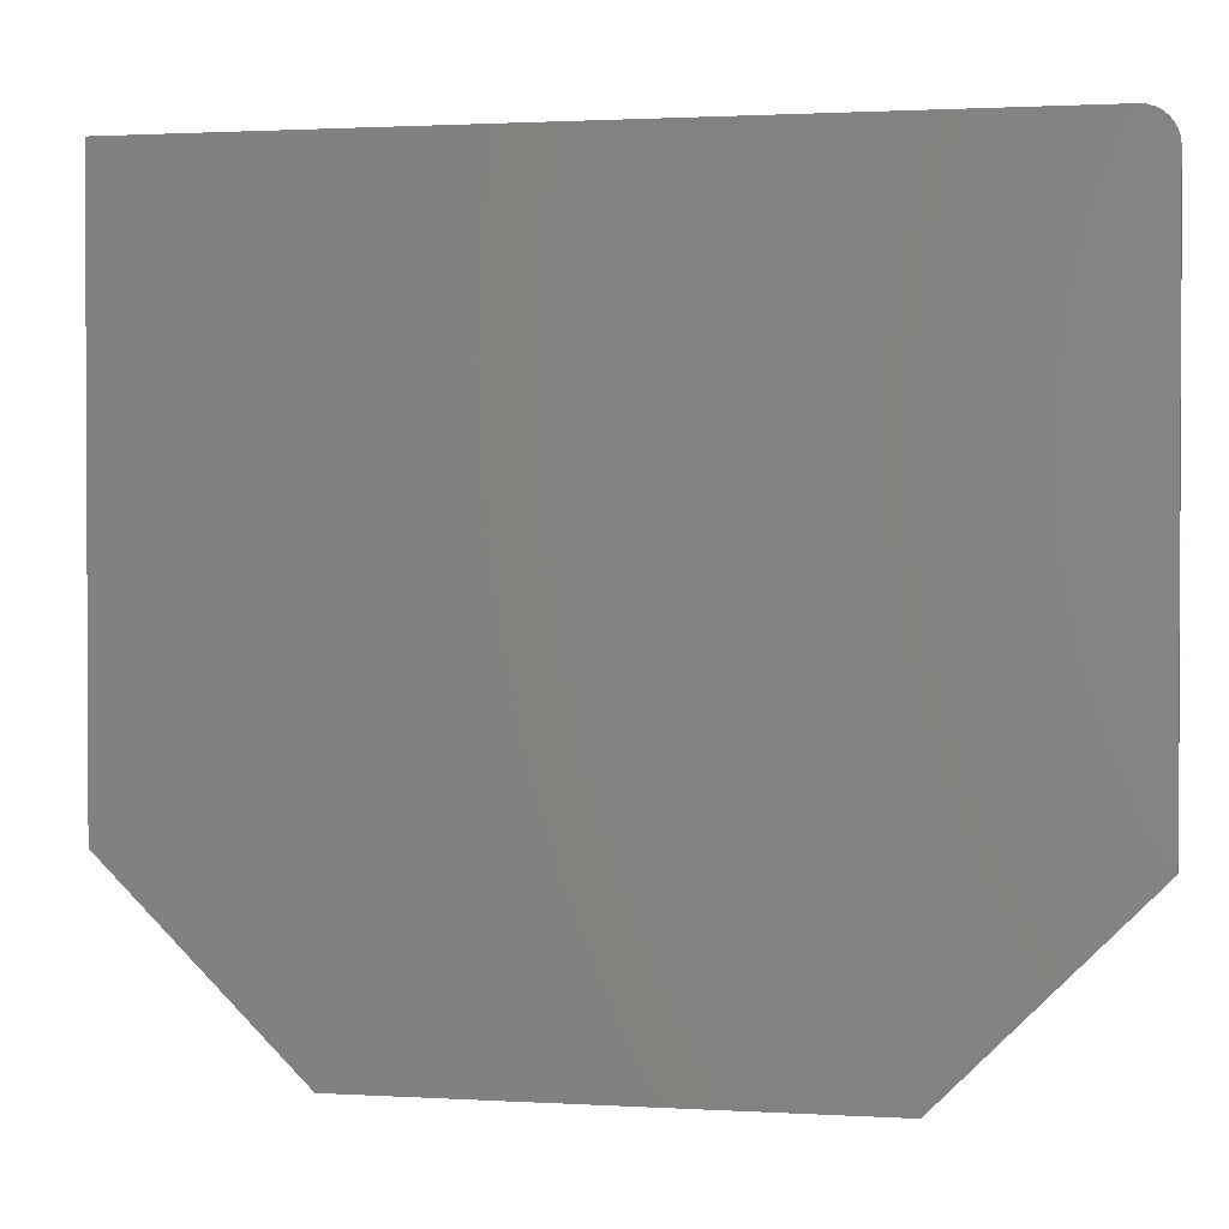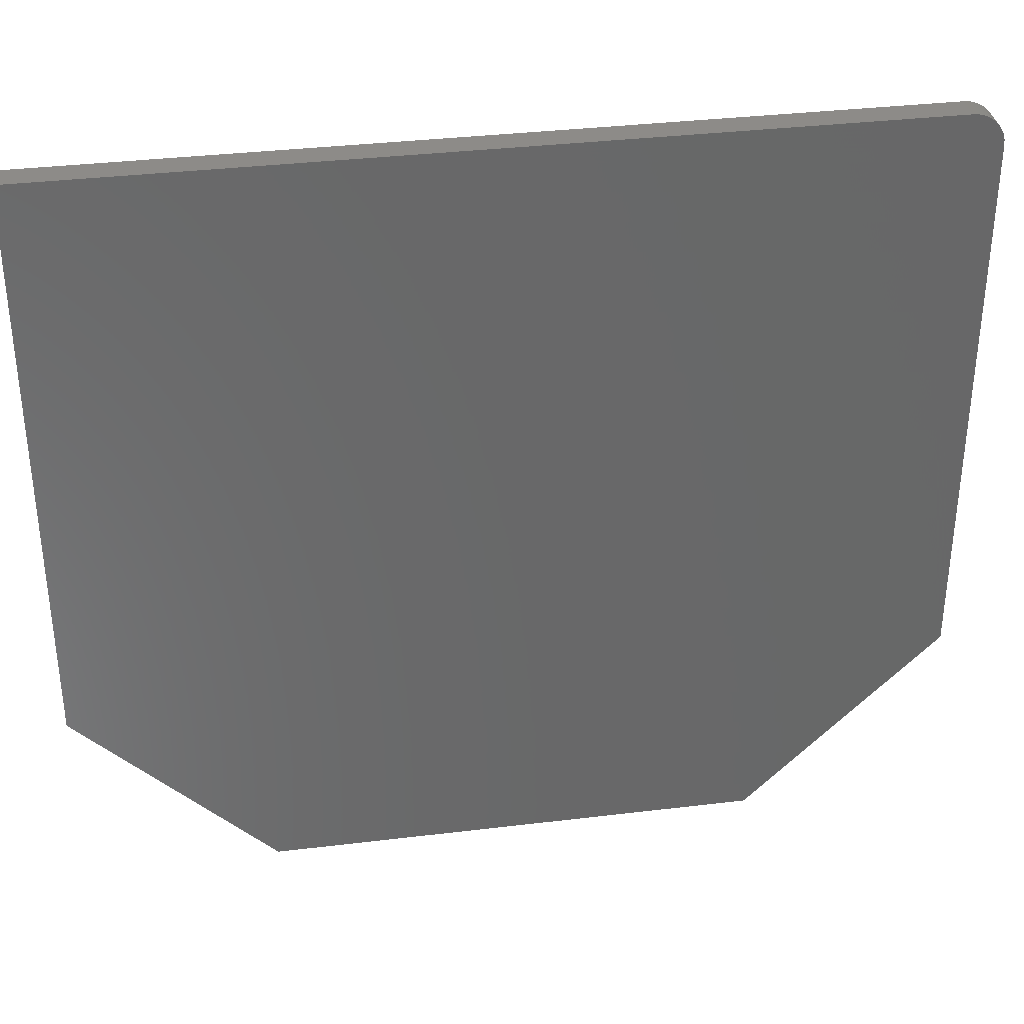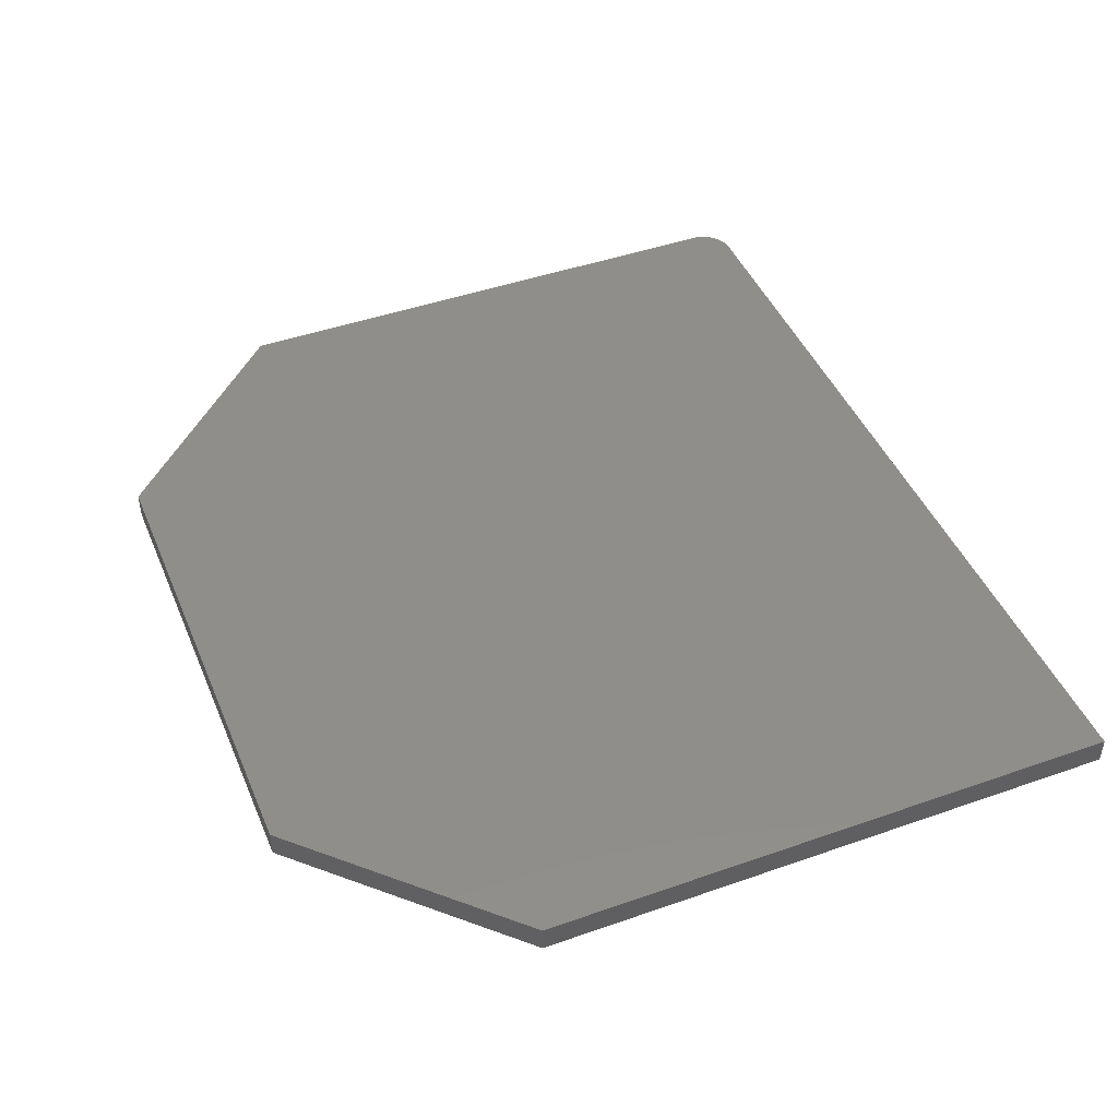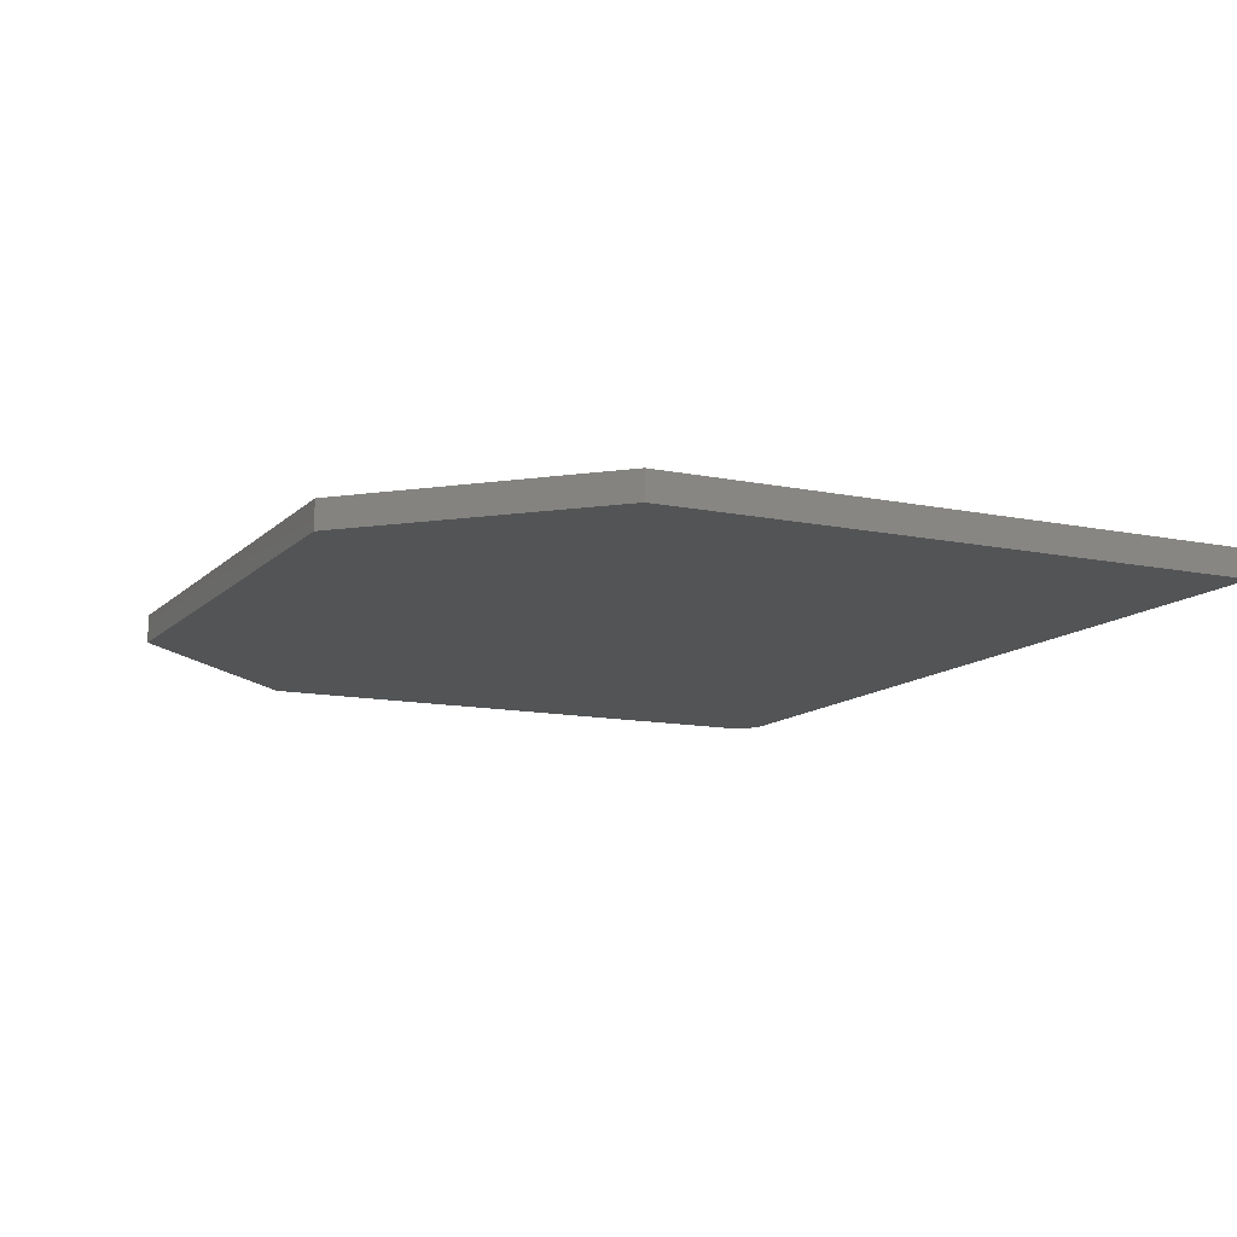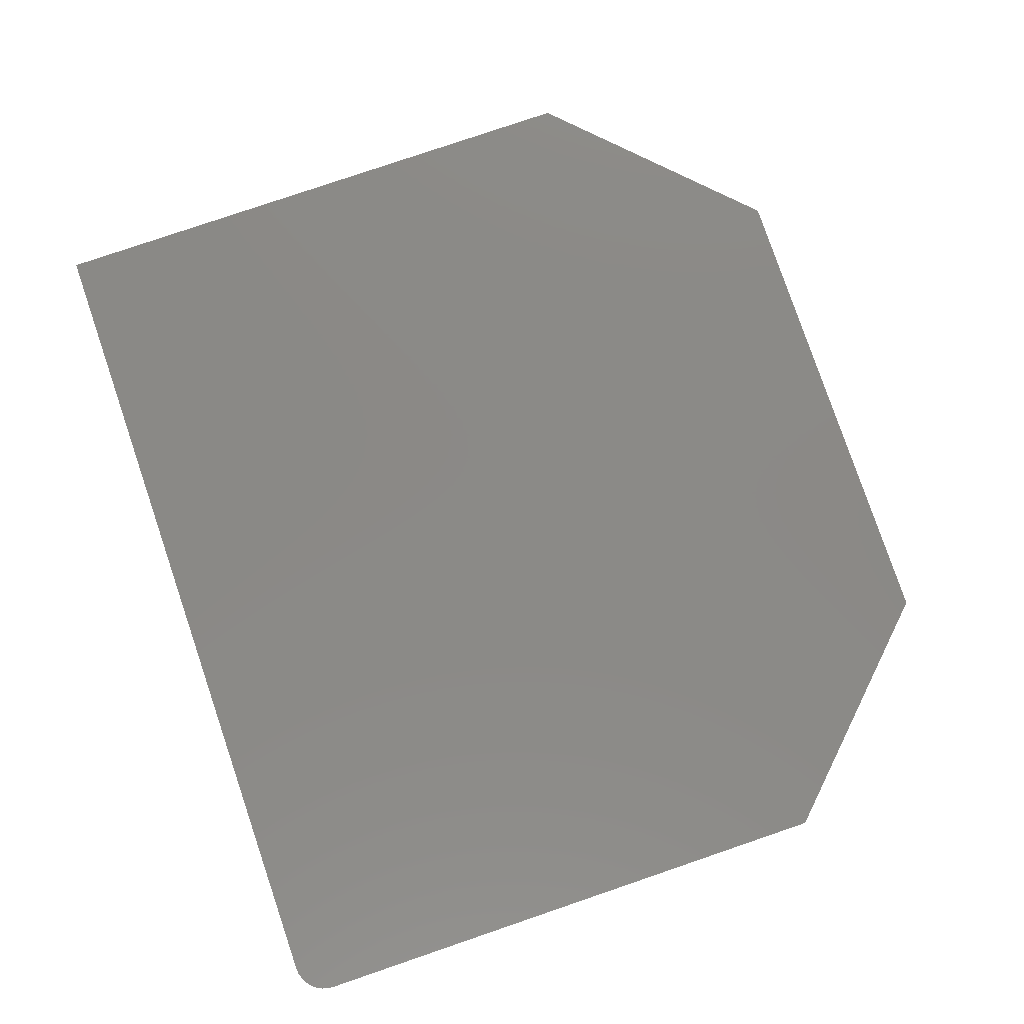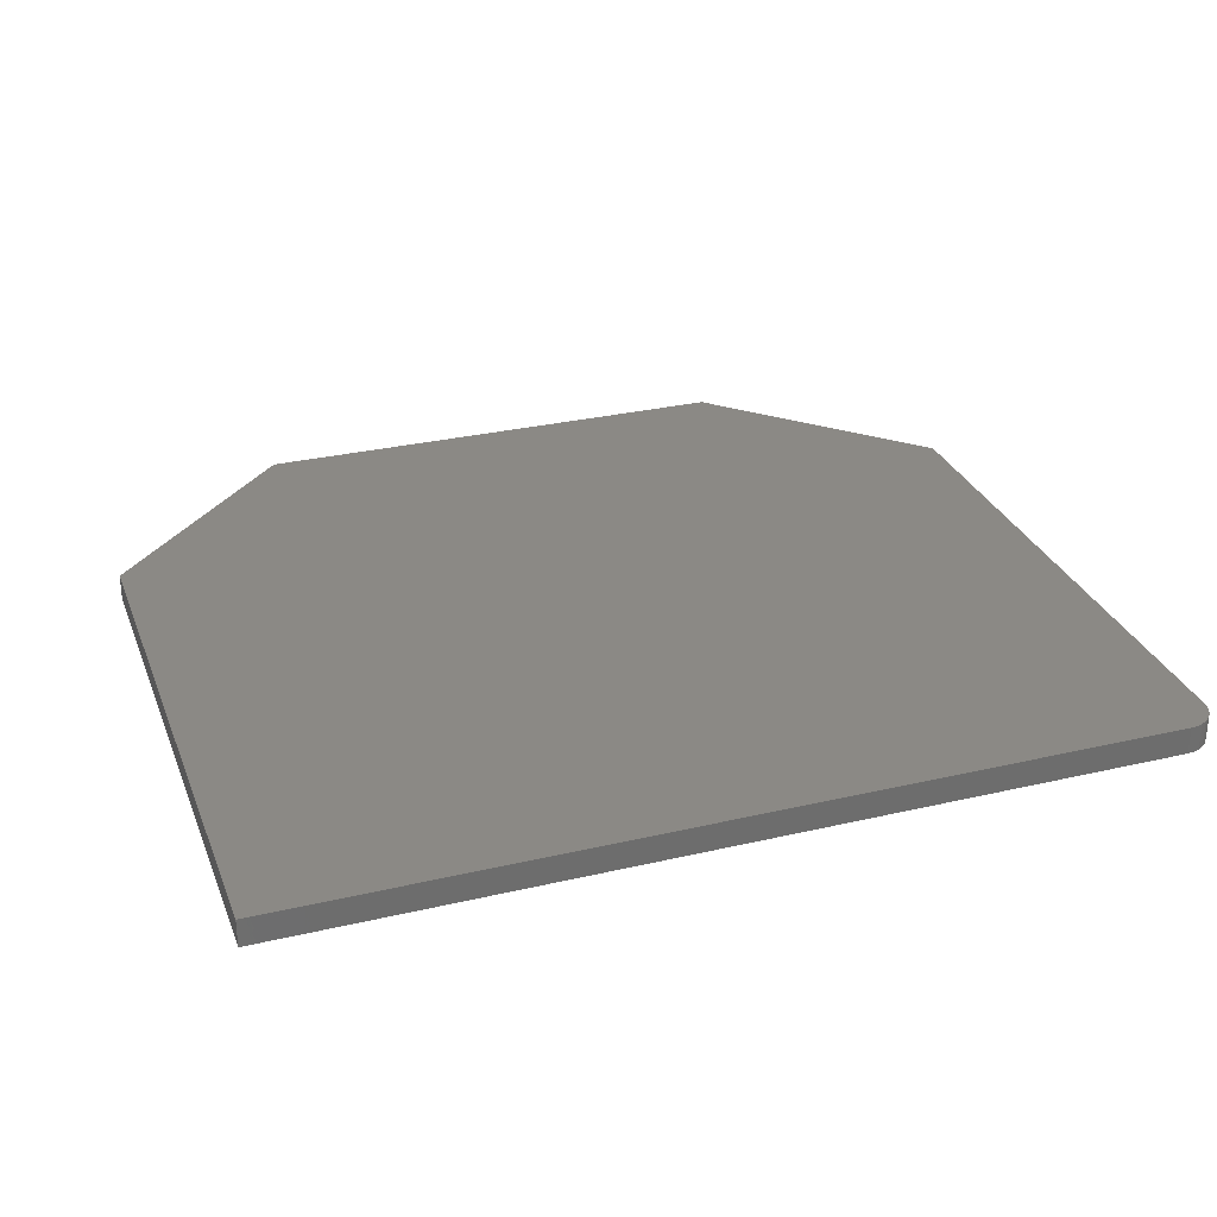
<metadata>
{"format":"stl","ext":"stl","renderer":"f3d","projection":"perspective","resolution":1024,"background":"white","views":[{"elev":1.5,"azim":-167.9,"up":"+Y"},{"elev":34.9,"azim":170.8,"up":"+Y"},{"elev":45.2,"azim":67.9,"up":"+Z"},{"elev":-12.1,"azim":63.8,"up":"+Z"},{"elev":79.7,"azim":-108.8,"up":"+Z"},{"elev":29.7,"azim":161.0,"up":"+Z"}]}
</metadata>
<code>
# stl→obj: 30 verts, 56 faces
v -0.5938 0.4226 0.03906
v -0.6029 0.4217 0.03906
v -0.6117 0.419 0.03906
v 0.6328 0.4226 0.03906
v -0.6198 0.4147 0.03906
v -0.6269 0.4089 0.03906
v -0.6327 0.4018 0.03906
v -0.6371 0.3937 0.03906
v -0.6397 0.3849 0.03906
v -0.6406 0.3757 0.03906
v -0.6406 -0.4219 0.03906
v 0.6328 -0.4219 0.03906
v -0.3591 -0.7034 0.03906
v 0.002796 -0.7034 0.03906
v 0.3513 -0.7034 0.03906
v -0.6117 0.419 0
v -0.6029 0.4217 0
v -0.5938 0.4226 0
v 0.6328 0.4226 0
v 0.6328 -0.4219 0
v -0.6406 -0.4219 0
v -0.6406 0.3757 0
v -0.6397 0.3849 0
v -0.6371 0.3937 0
v -0.6327 0.4018 0
v -0.6269 0.4089 0
v -0.6198 0.4147 0
v 0.3513 -0.7034 0
v 0.002796 -0.7034 0
v -0.3591 -0.7034 0
f 1 2 3
f 4 1 3
f 4 3 5
f 4 5 6
f 4 6 7
f 4 7 8
f 4 8 9
f 4 9 10
f 4 10 11
f 4 11 12
f 11 13 12
f 12 13 14
f 12 14 15
f 16 17 18
f 19 20 21
f 19 21 22
f 19 22 23
f 19 23 24
f 19 24 25
f 19 25 26
f 19 26 27
f 19 27 16
f 19 16 18
f 28 29 20
f 20 29 30
f 20 30 21
f 10 22 11
f 11 22 21
f 4 19 1
f 1 19 18
f 22 10 23
f 23 10 9
f 23 9 24
f 24 9 8
f 24 8 25
f 25 8 7
f 25 7 26
f 26 7 6
f 26 6 27
f 27 6 5
f 27 5 16
f 16 5 3
f 16 3 17
f 17 3 2
f 17 2 18
f 18 2 1
f 12 20 4
f 4 20 19
f 15 28 12
f 12 28 20
f 14 29 15
f 15 29 28
f 13 30 14
f 14 30 29
f 11 21 13
f 13 21 30

</code>
